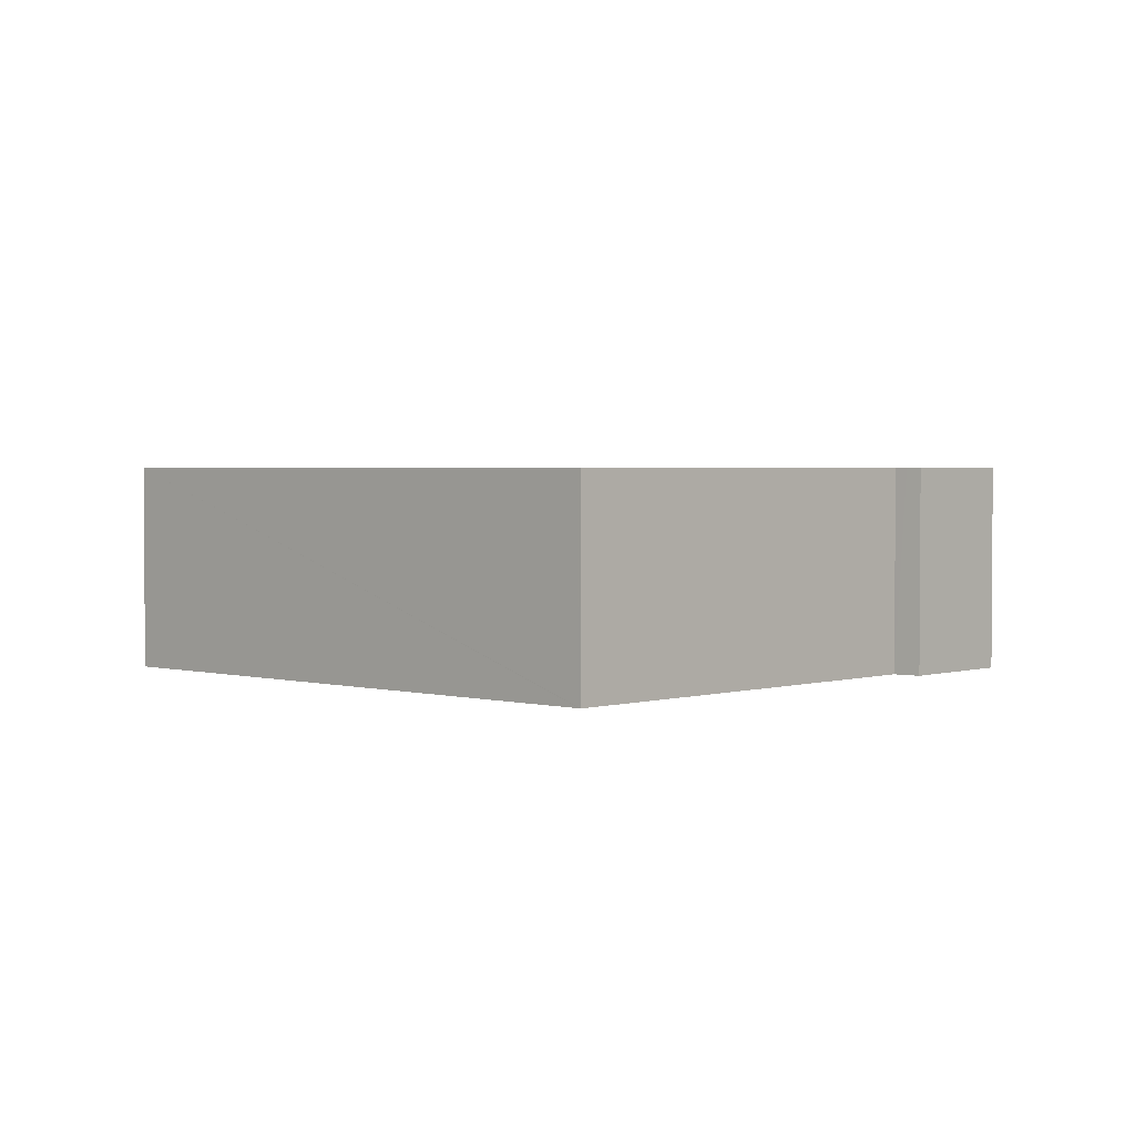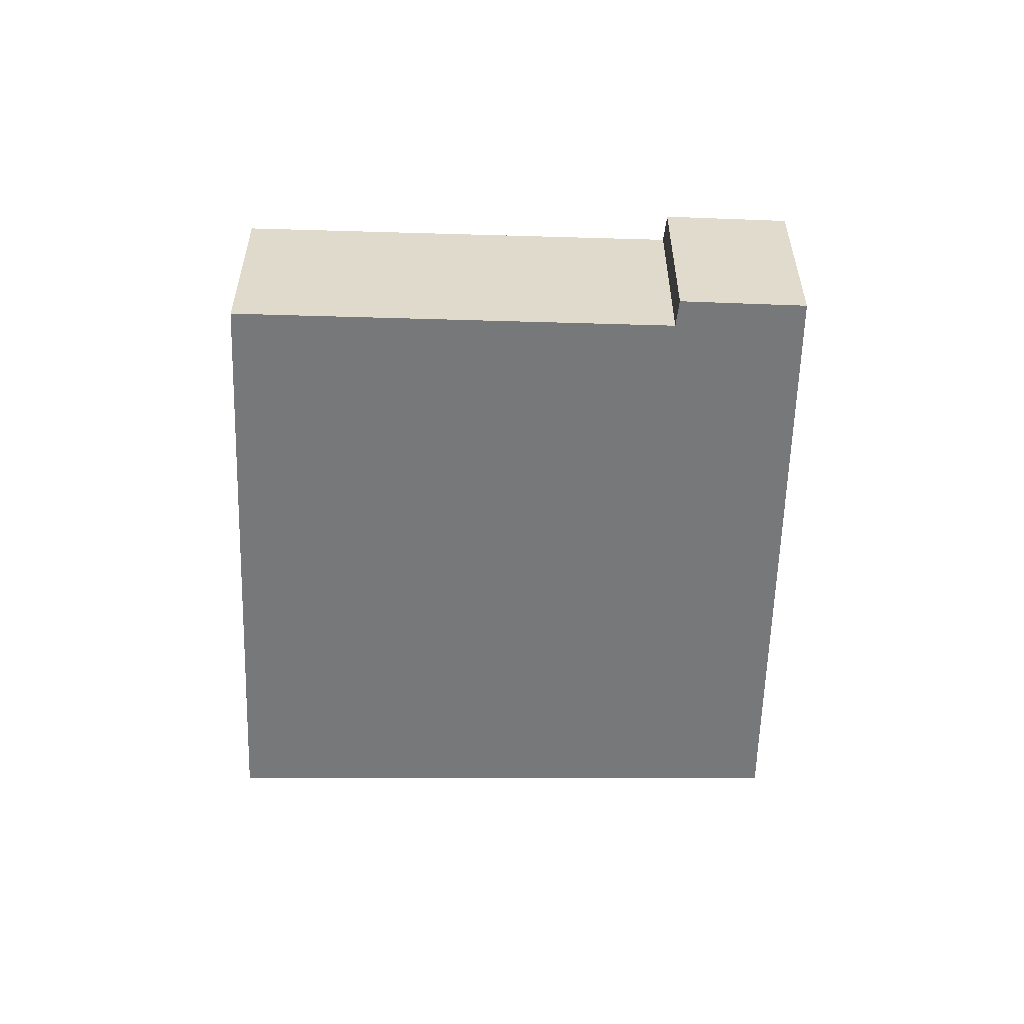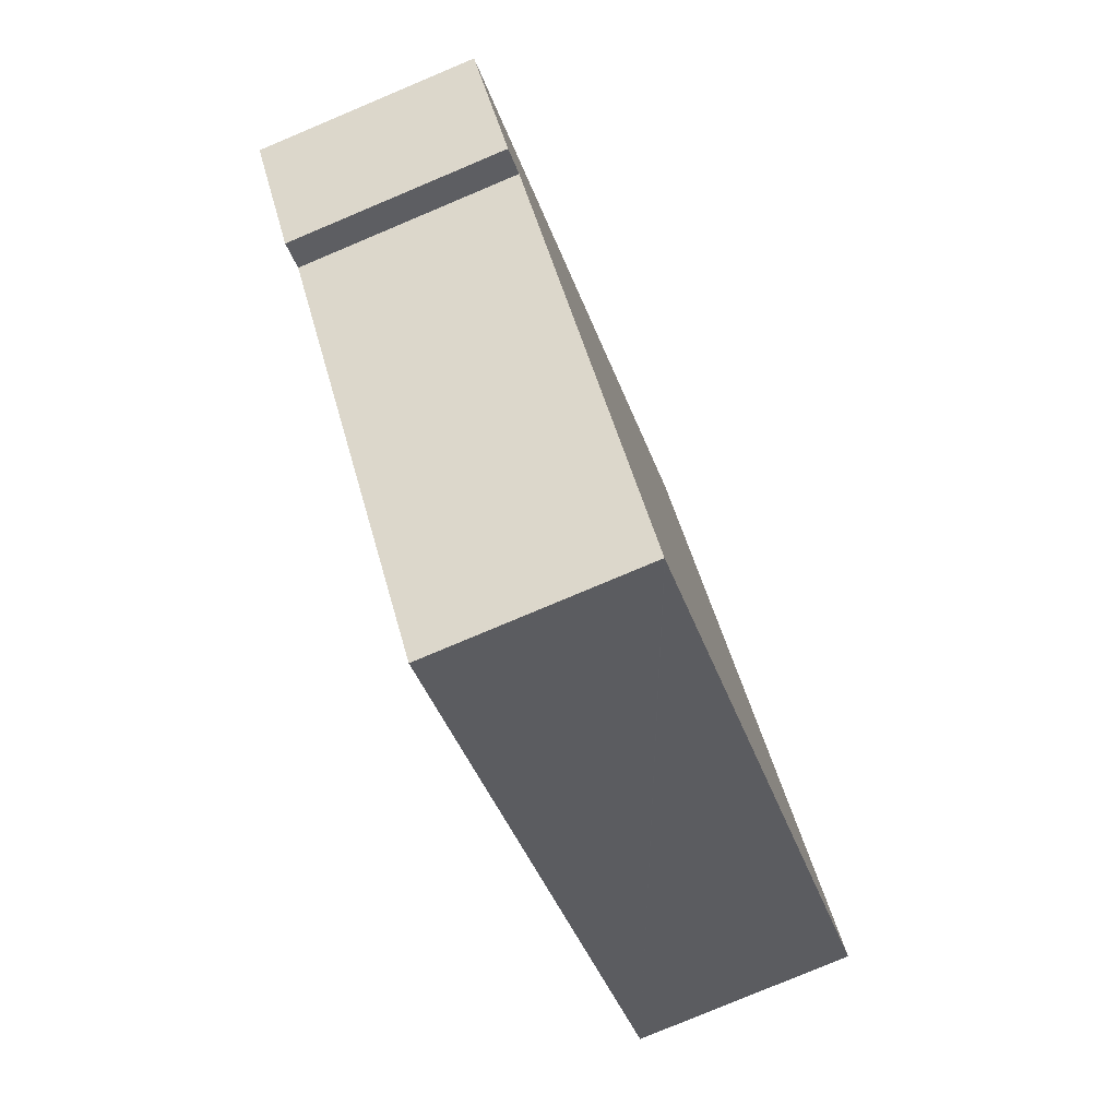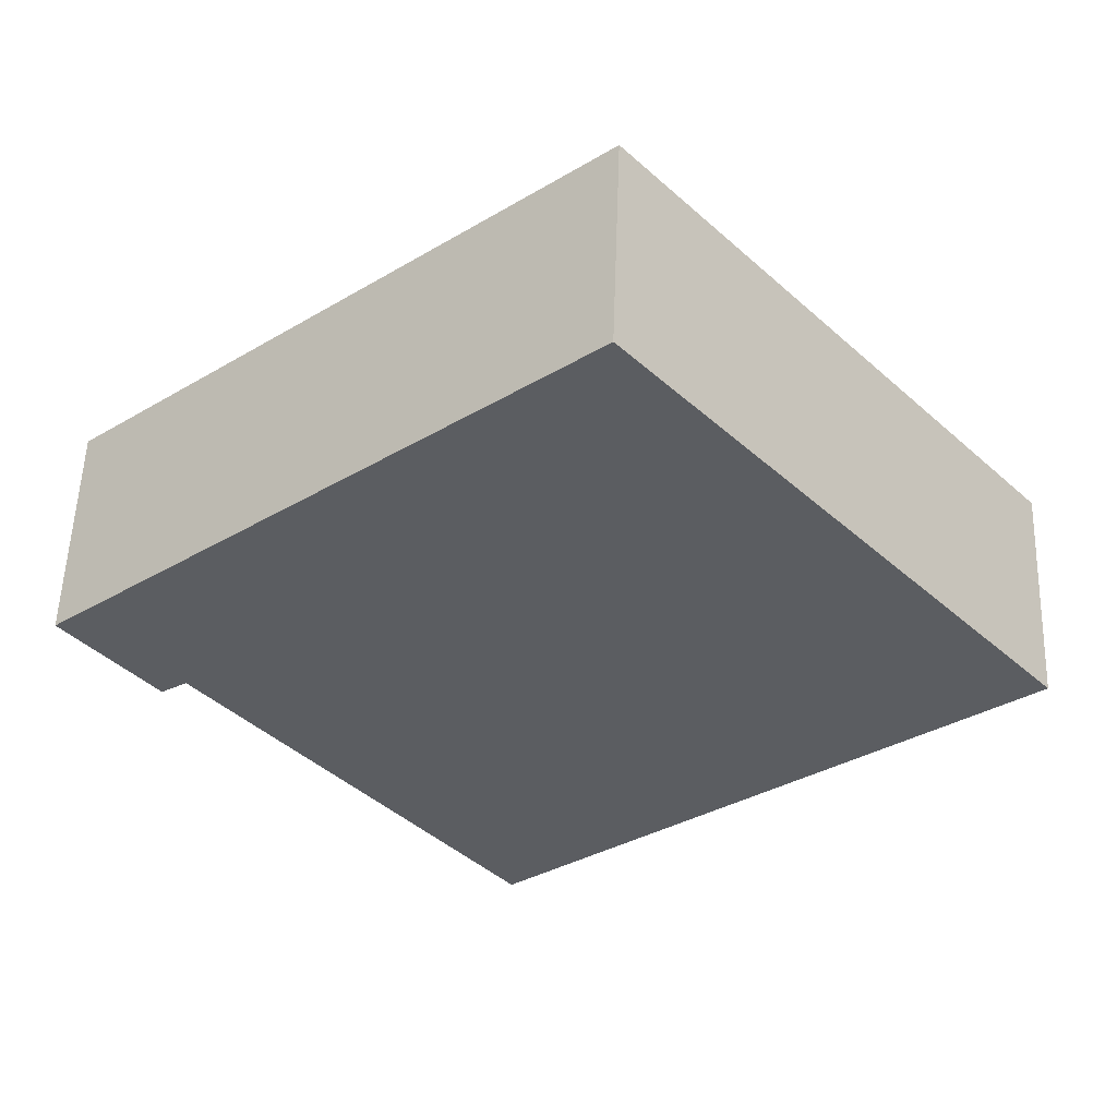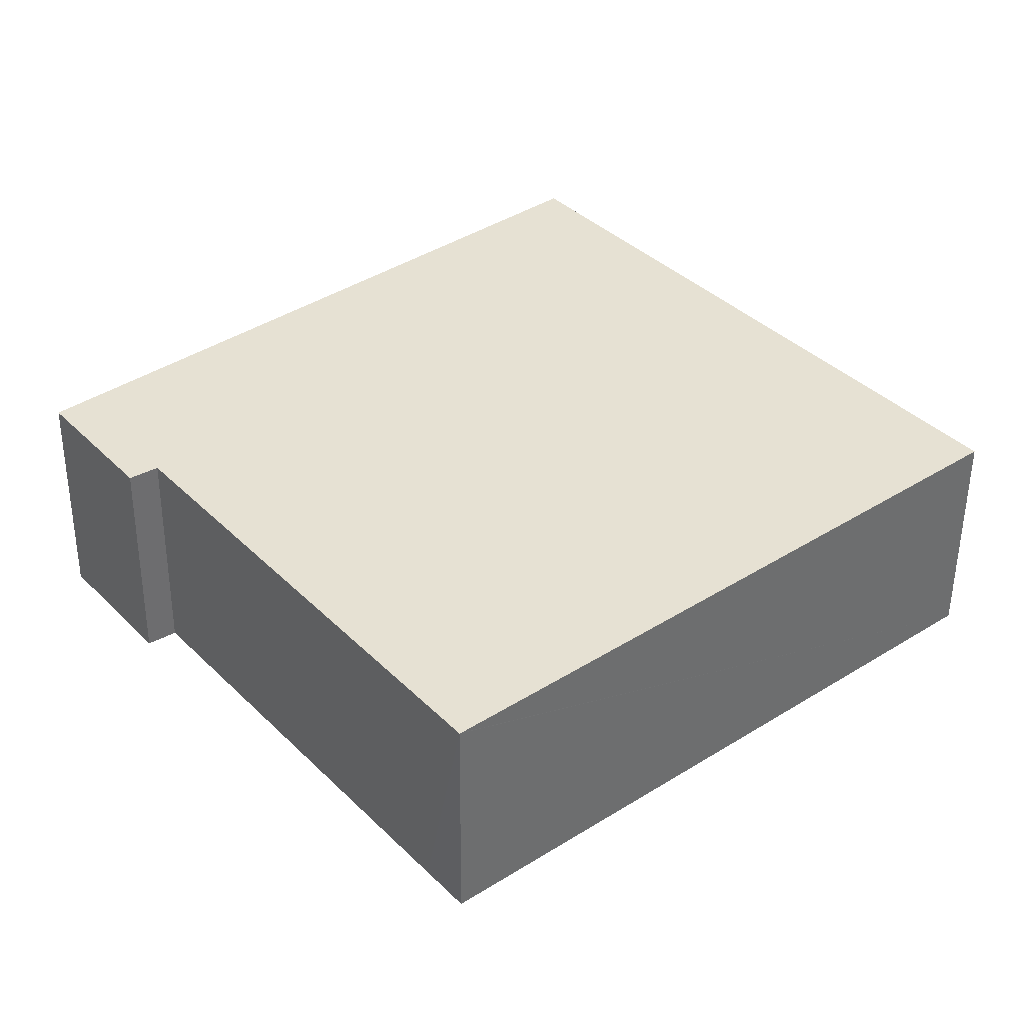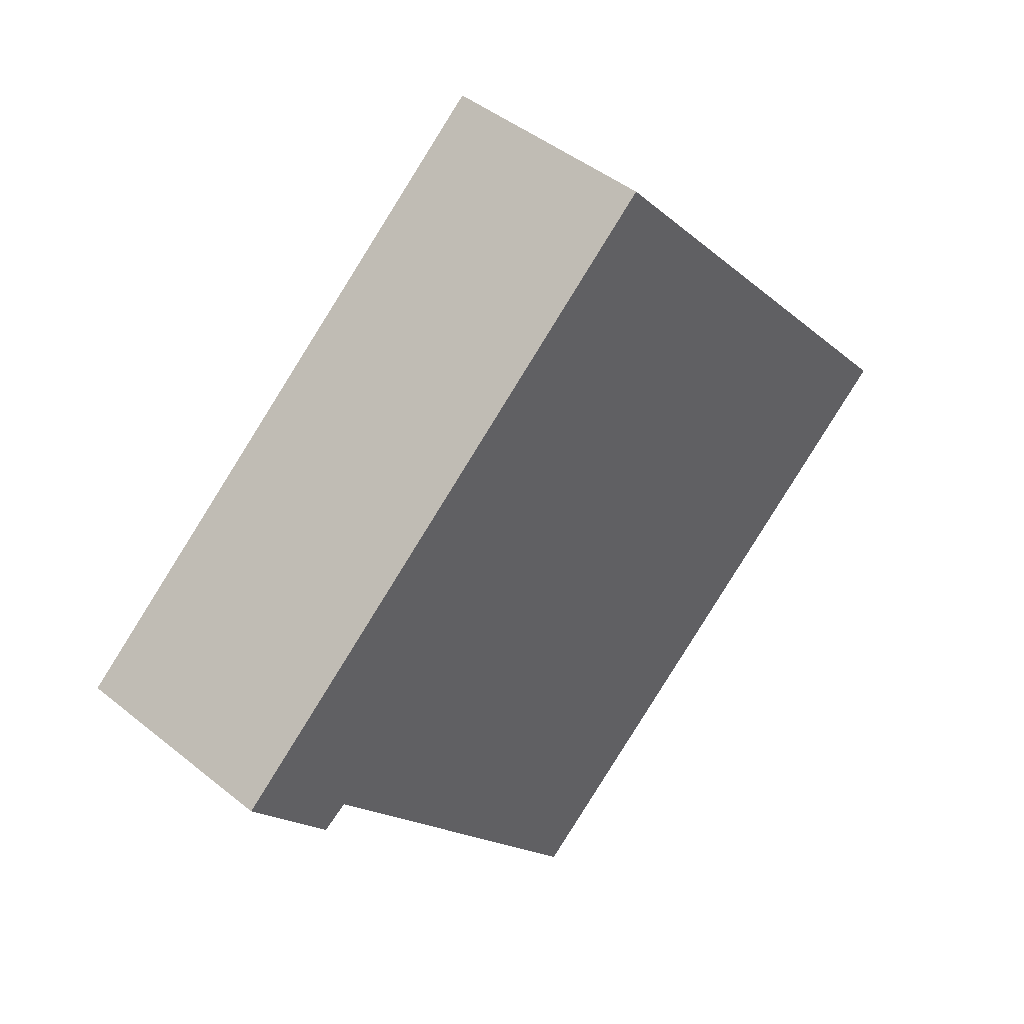
<metadata>
{"format":"obj","ext":"obj","renderer":"f3d","projection":"perspective","resolution":1024,"background":"white","views":[{"elev":2.4,"azim":-175.6,"up":"+Y"},{"elev":-57.3,"azim":-130.9,"up":"+Y"},{"elev":-79.3,"azim":-67.2,"up":"+Z"},{"elev":54.0,"azim":2.0,"up":"+Z"},{"elev":-51.3,"azim":-0.4,"up":"+Z"},{"elev":44.6,"azim":-46.7,"up":"+Z"}]}
</metadata>
<code>
v  3.788 1.975 -4.219
v  4.625 1.975 3.831
v  8.392 1.975 -0.515
v  1.007 1.975 -0.826
v  0.076 1.975 0.063
v  3.777 1.975 -4.228
v  3.487 1.975 -3.872
v  0.906 1.975 -0.894
v  0.781 1.975 -0.977
v  0 1.975 1.209e-16
v  3.777 2.589e-16 -4.228
v  1.007 5.058e-17 -0.826
v  3.487 2.371e-16 -3.872
v  0.781 5.982e-17 -0.977
v  0 0 0
v  0.906 5.474e-17 -0.894
v  3.788 2.583e-16 -4.219
v  8.392 3.153e-17 -0.515
v  4.625 -2.346e-16 3.831
v  0.076 -3.858e-18 0.063
g defaultobject
f 1 2 3
f 2 1 4
f 2 4 5
f 4 1 6
f 4 6 7
f 5 4 8
f 5 8 9
f 5 9 10
f 11 7 6
f 7 11 4
f 4 11 12
f 12 11 13
f 14 10 9
f 10 14 15
f 12 8 4
f 8 12 9
f 9 12 14
f 14 12 16
f 1 11 6
f 11 1 3
f 11 3 17
f 17 3 18
f 15 5 10
f 5 15 2
f 2 15 19
f 19 15 20
f 19 3 2
f 3 19 18
f 19 20 18
f 15 18 20
f 12 18 15
f 14 12 15
f 16 12 14
f 13 18 12
f 17 18 13
f 11 17 13

</code>
